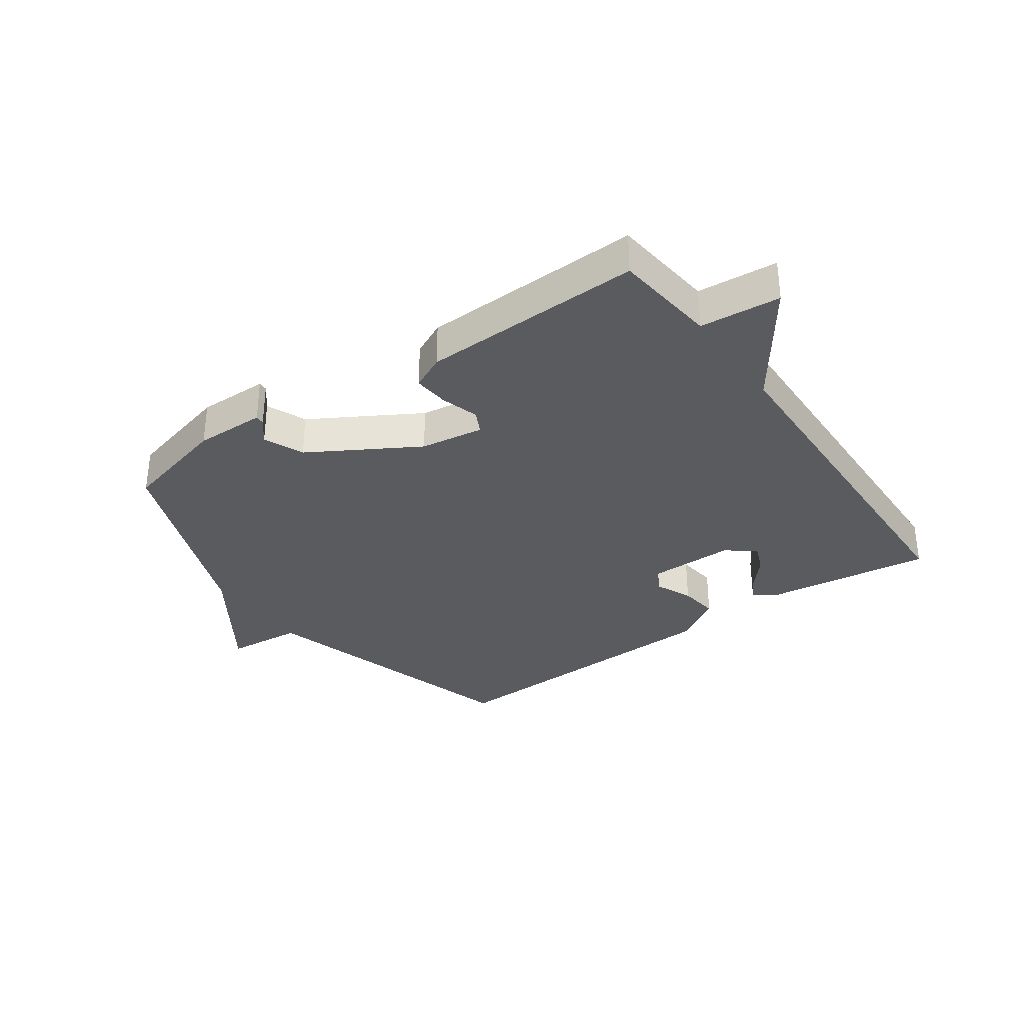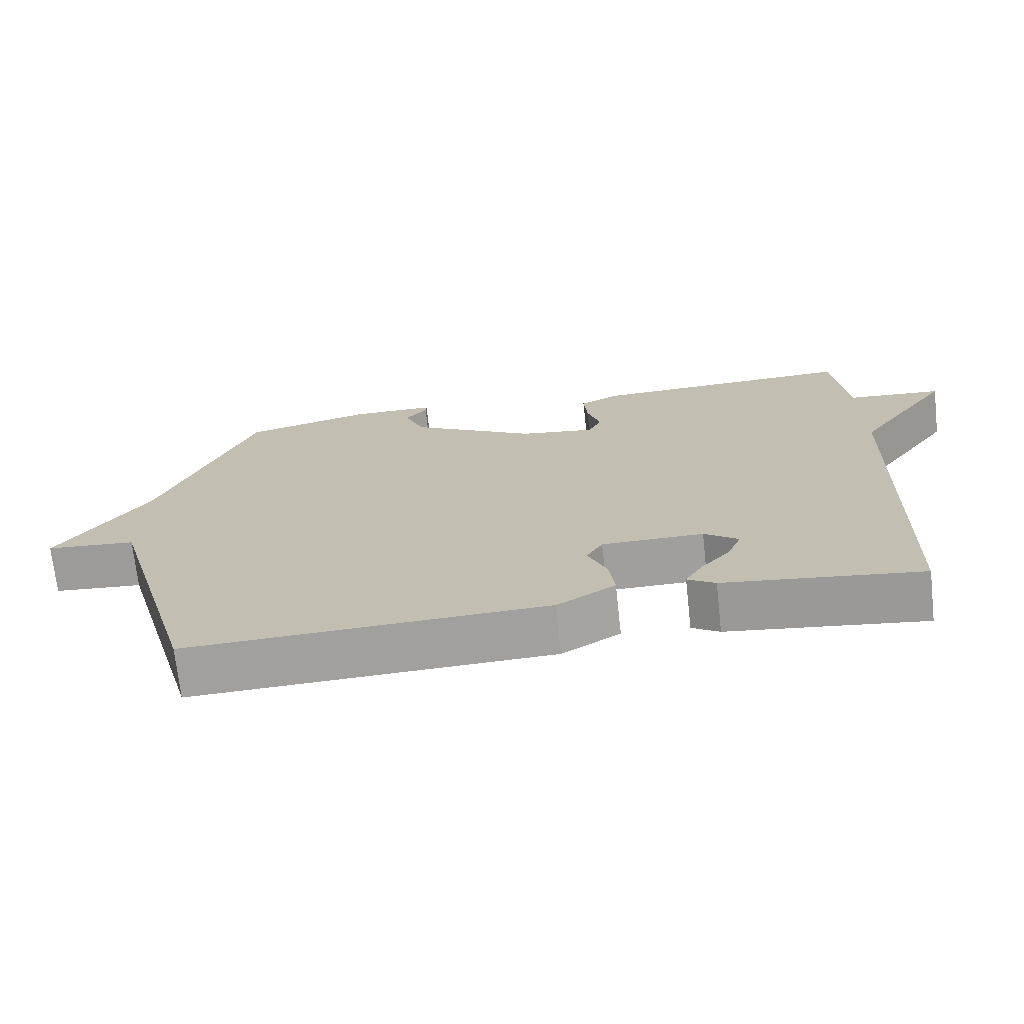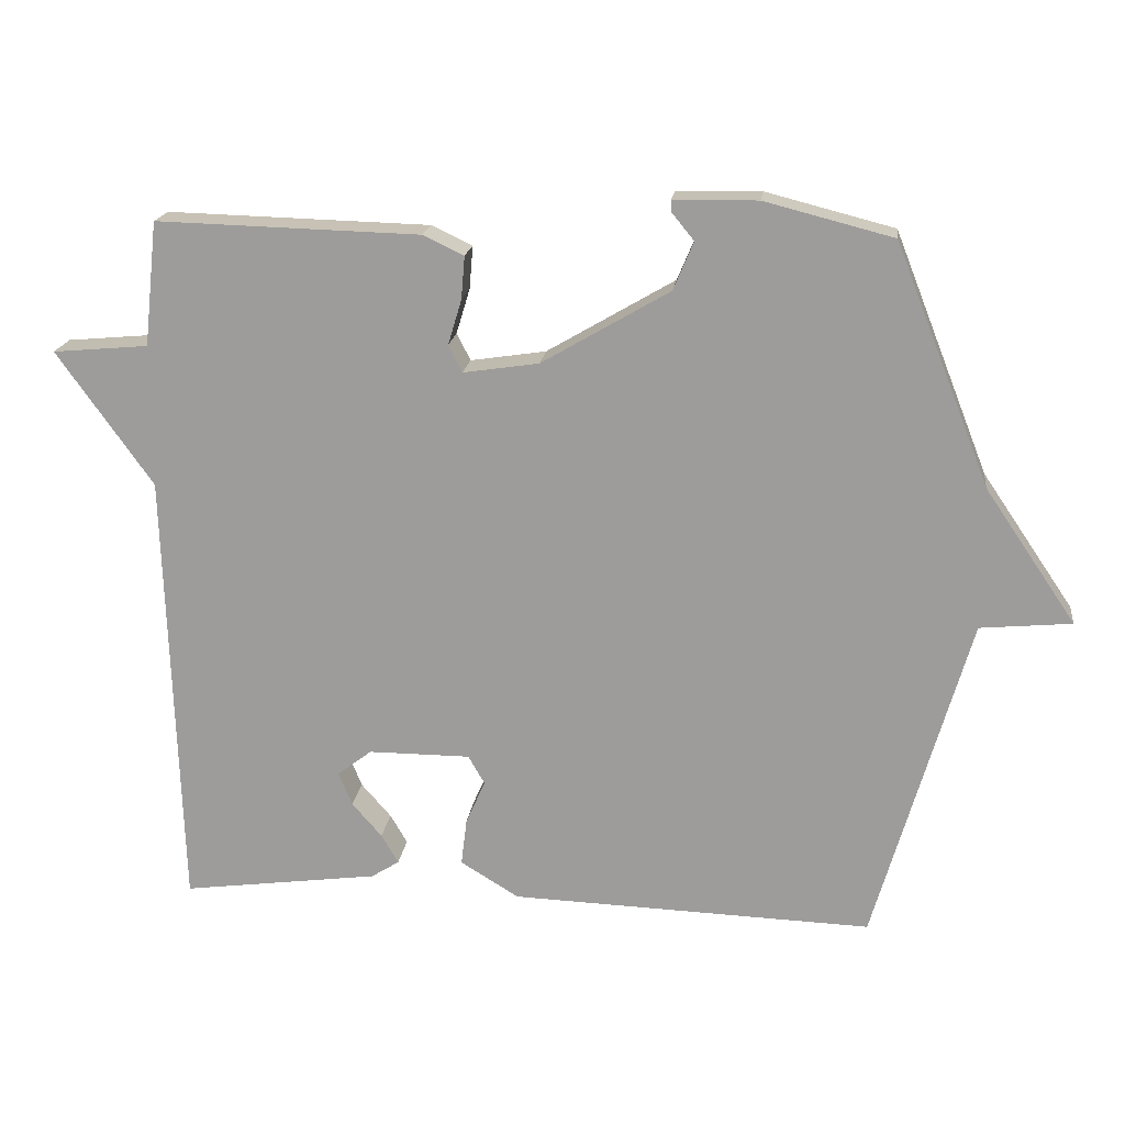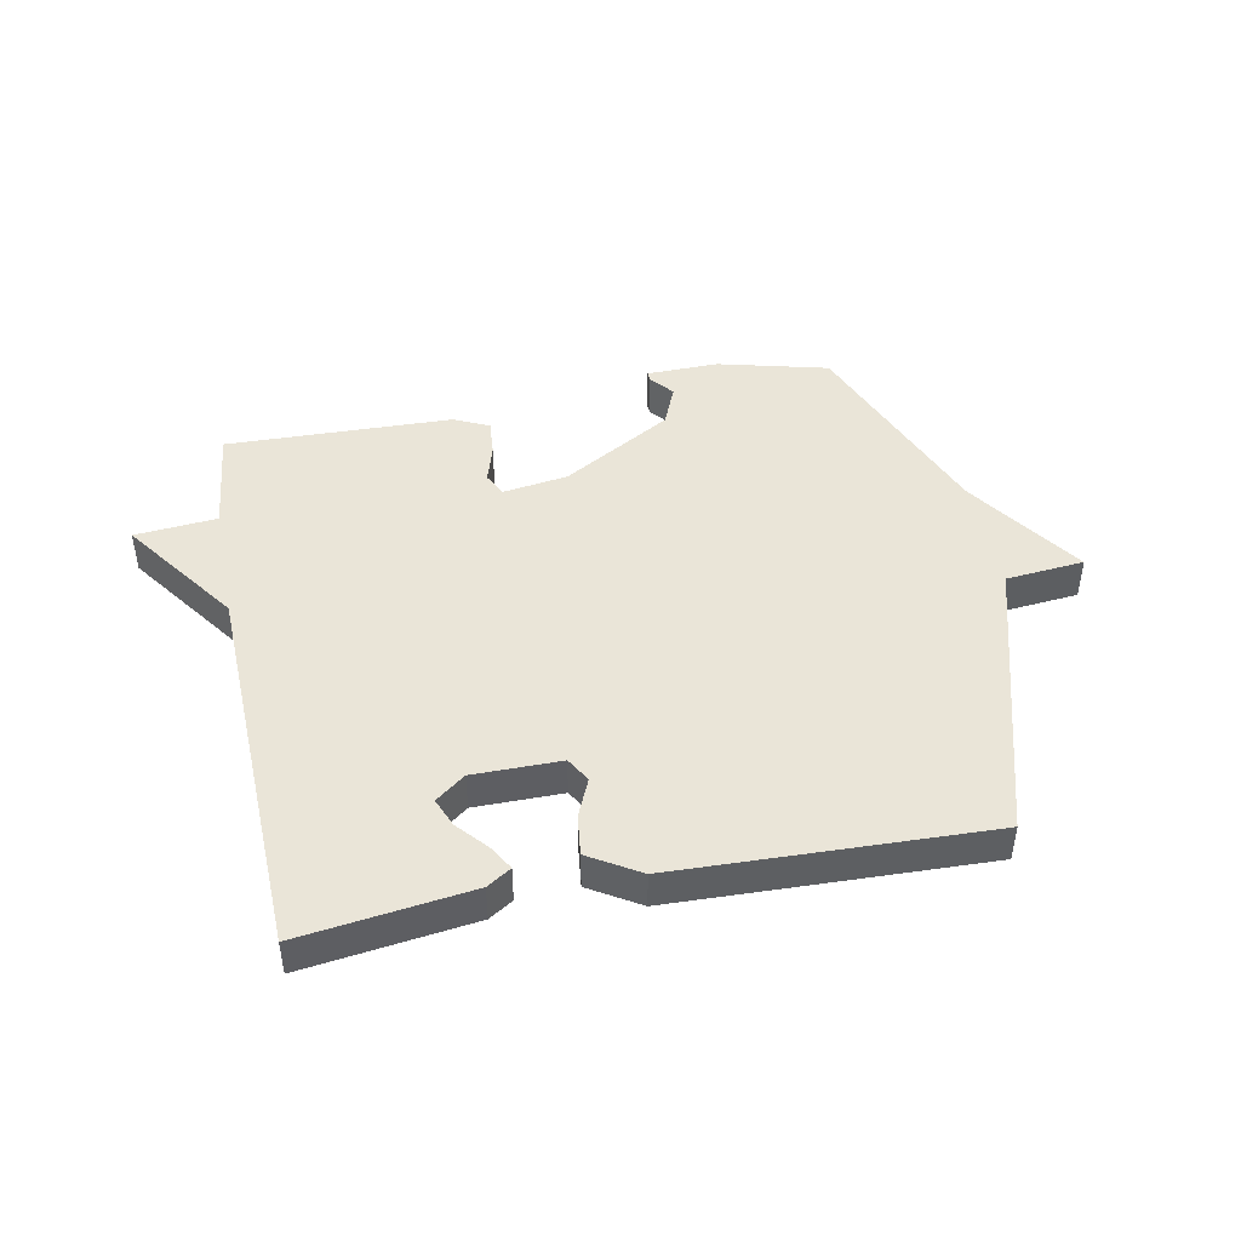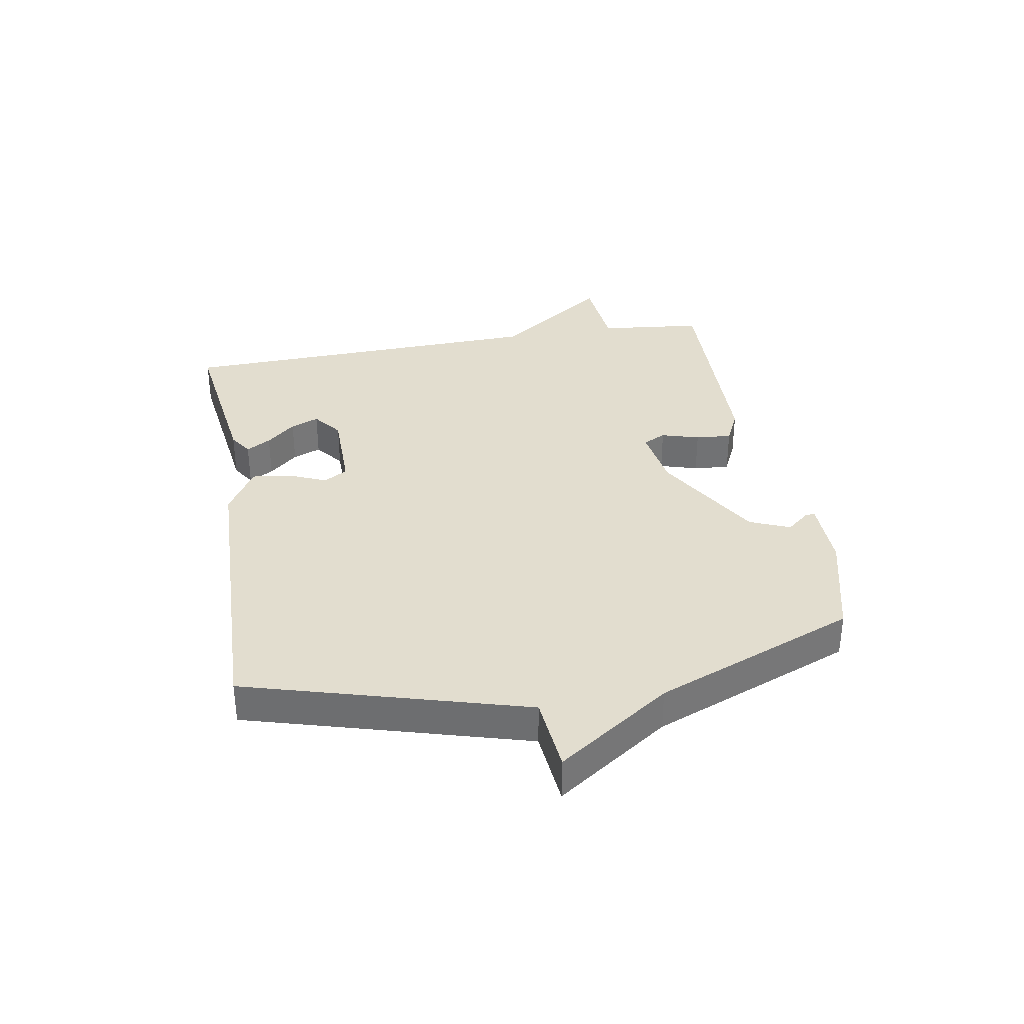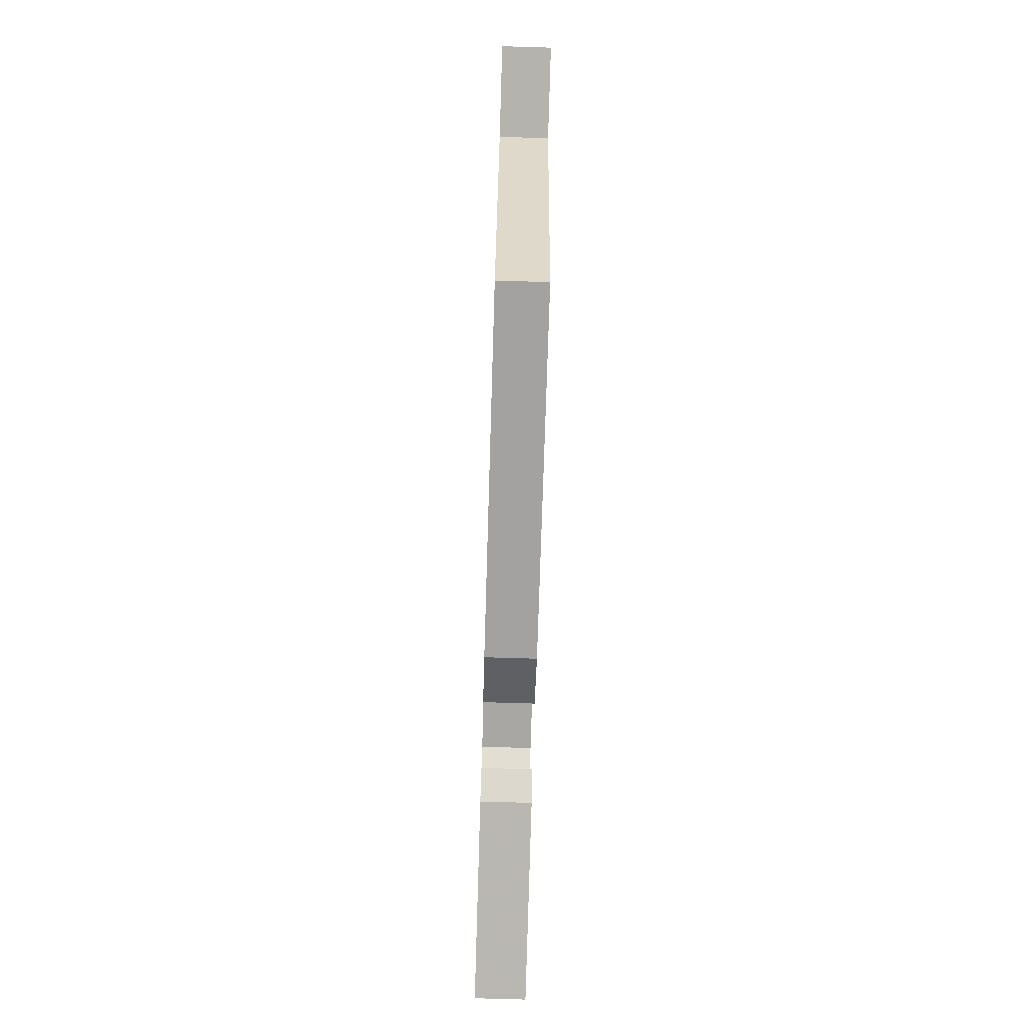
<metadata>
{"format":"obj","ext":"obj","renderer":"f3d","projection":"perspective","resolution":1024,"background":"white","views":[{"elev":-33.2,"azim":35.4,"up":"+Y"},{"elev":-71.3,"azim":6.3,"up":"+Z"},{"elev":18.6,"azim":-172.9,"up":"+Z"},{"elev":45.4,"azim":168.9,"up":"+Y"},{"elev":34.9,"azim":-99.9,"up":"+Y"},{"elev":-74.6,"azim":-91.7,"up":"+Z"}]}
</metadata>
<code>
v 0.5 0.07 -0.5
v 0.223 0.07 -0.463
v 0.184 0.07 -0.438
v 0.208 0.07 -0.397
v 0.25 0.07 -0.349
v 0.269 0.07 -0.302
v 0.221 0.07 -0.265
v 0.078 0.07 -0.265
v 0.055 0.07 -0.305
v 0.082 0.07 -0.367
v 0.09 0.07 -0.433
v 0.008 0.07 -0.483
v -0.5 0.07 -0.5
v -0.633 0.07 -0.036
v -0.761 0.07 -0.024
v -0.633 0.07 0.164
v -0.5 0.07 0.5
v -0.32 0.07 0.546
v -0.202 0.07 0.544
v -0.203 0.07 0.528
v -0.234 0.07 0.49
v -0.206 0.07 0.423
v -0.027 0.07 0.318
v 0.079 0.07 0.302
v 0.098 0.07 0.34
v 0.079 0.07 0.403
v 0.074 0.07 0.463
v 0.131 0.07 0.49
v 0.5 0.07 0.5
v 0.519 0.07 0.326
v 0.653 0.07 0.314
v 0.519 0.07 0.126
v 0.5 0 -0.5
v 0.223 0 -0.463
v 0.184 0 -0.438
v 0.208 0 -0.397
v 0.25 0 -0.349
v 0.269 0 -0.302
v 0.221 0 -0.265
v 0.078 0 -0.265
v 0.055 0 -0.305
v 0.082 0 -0.367
v 0.09 0 -0.433
v 0.008 0 -0.483
v -0.5 0 -0.5
v -0.633 0 -0.036
v -0.761 0 -0.024
v -0.633 0 0.164
v -0.5 0 0.5
v -0.32 0 0.546
v -0.202 0 0.544
v -0.203 0 0.528
v -0.234 0 0.49
v -0.206 0 0.423
v -0.027 0 0.318
v 0.079 0 0.302
v 0.098 0 0.34
v 0.079 0 0.403
v 0.074 0 0.463
v 0.131 0 0.49
v 0.5 0 0.5
v 0.519 0 0.326
v 0.653 0 0.314
v 0.519 0 0.126
f 30 31 32
f 30 32 1
f 29 30 1
f 28 29 1
f 27 28 1
f 26 27 1
f 25 26 1
f 24 25 1
f 23 24 1
f 22 23 1
f 19 20 21
f 18 19 21
f 17 18 21
f 16 17 21
f 16 21 22
f 15 16 22
f 14 15 22
f 12 13 14
f 11 12 14
f 10 11 14
f 9 10 14
f 8 9 14 22
f 7 8 22
f 6 7 22
f 3 4 5
f 2 3 5
f 1 2 5
f 1 5 6
f 1 6 22
f 64 63 62
f 33 64 62
f 33 62 61
f 33 61 60
f 33 60 59
f 33 59 58
f 33 58 57
f 33 57 56
f 33 56 55
f 33 55 54
f 53 52 51
f 53 51 50
f 53 50 49
f 53 49 48
f 54 53 48
f 54 48 47
f 54 47 46
f 46 45 44
f 46 44 43
f 46 43 42
f 46 42 41
f 54 46 41 40
f 54 40 39
f 54 39 38
f 37 36 35
f 37 35 34
f 37 34 33
f 38 37 33
f 54 38 33
f 1 33 34 2
f 2 34 35 3
f 3 35 36 4
f 4 36 37 5
f 5 37 38 6
f 6 38 39 7
f 7 39 40 8
f 8 40 41 9
f 9 41 42 10
f 10 42 43 11
f 11 43 44 12
f 12 44 45 13
f 13 45 46 14
f 14 46 47 15
f 15 47 48 16
f 16 48 49 17
f 17 49 50 18
f 18 50 51 19
f 19 51 52 20
f 20 52 53 21
f 21 53 54 22
f 22 54 55 23
f 23 55 56 24
f 24 56 57 25
f 25 57 58 26
f 26 58 59 27
f 27 59 60 28
f 28 60 61 29
f 29 61 62 30
f 30 62 63 31
f 31 63 64 32
f 32 64 33 1

</code>
